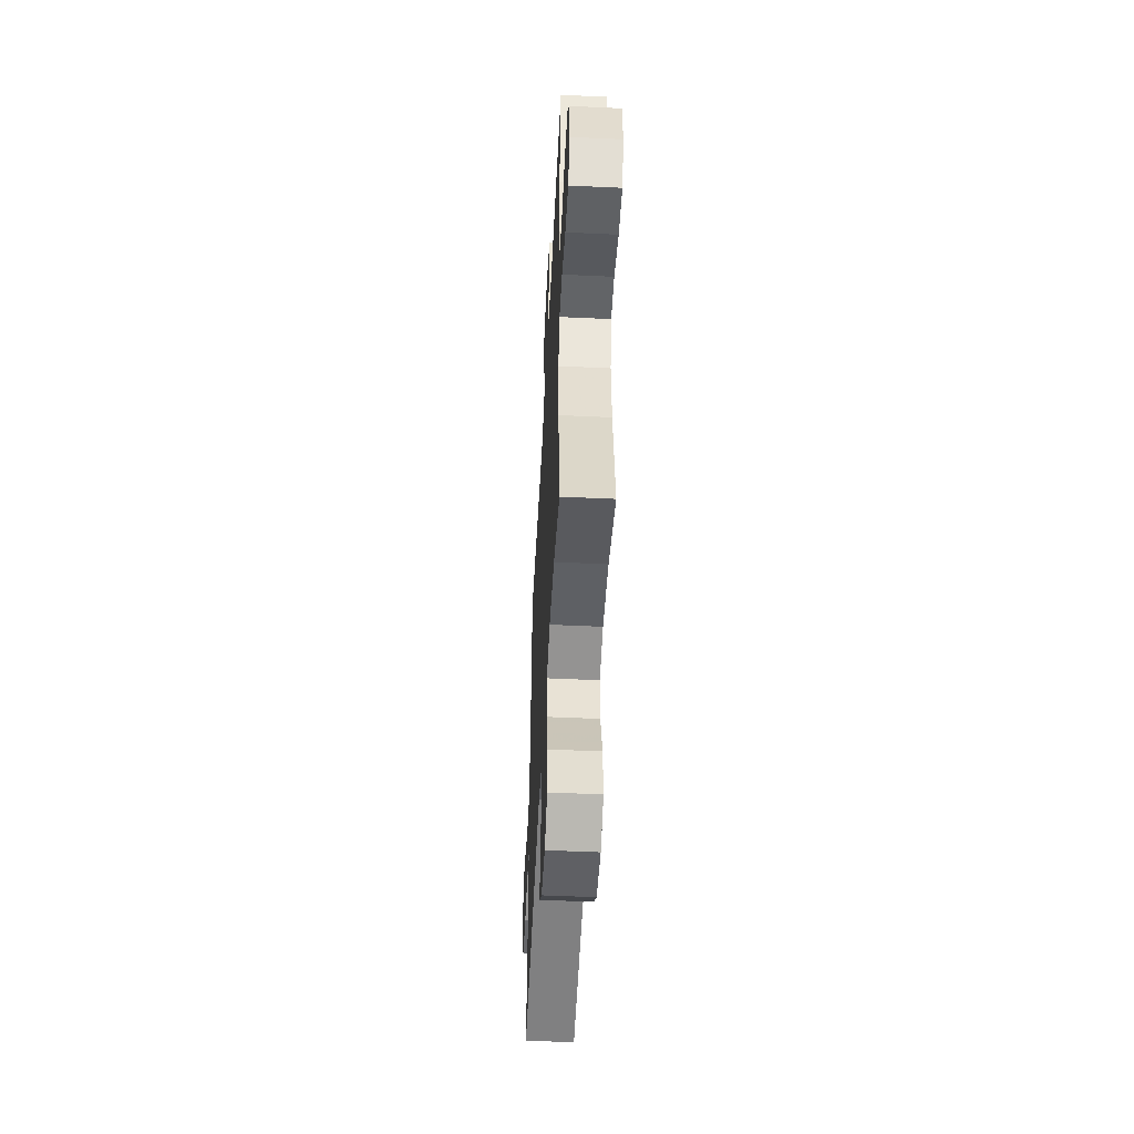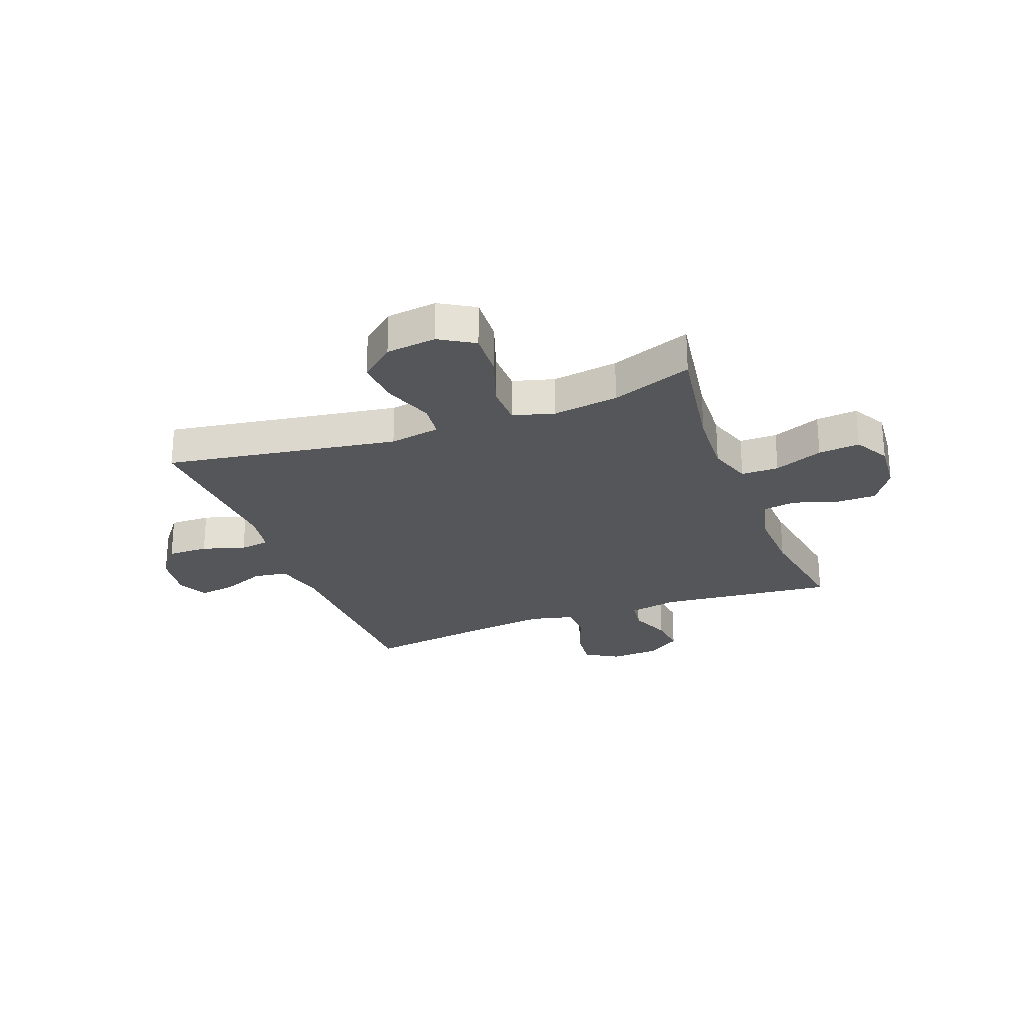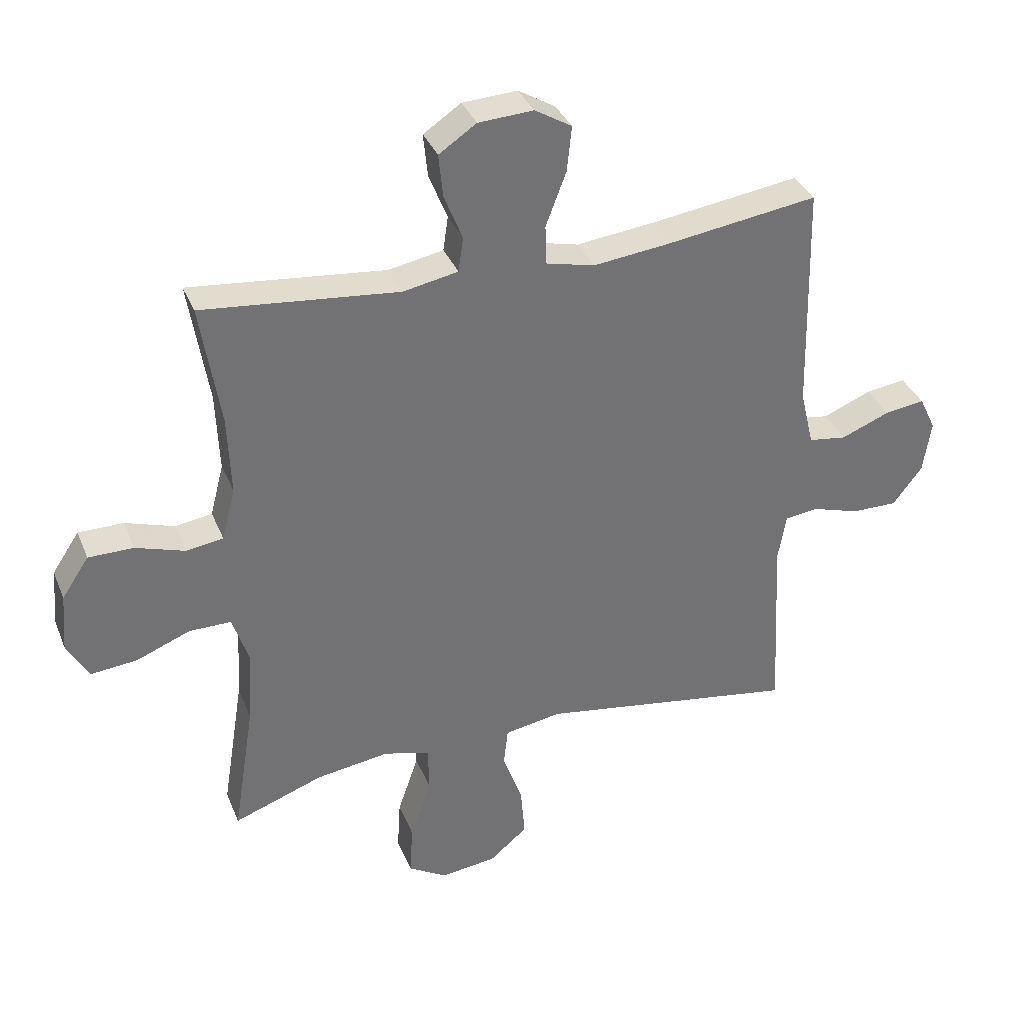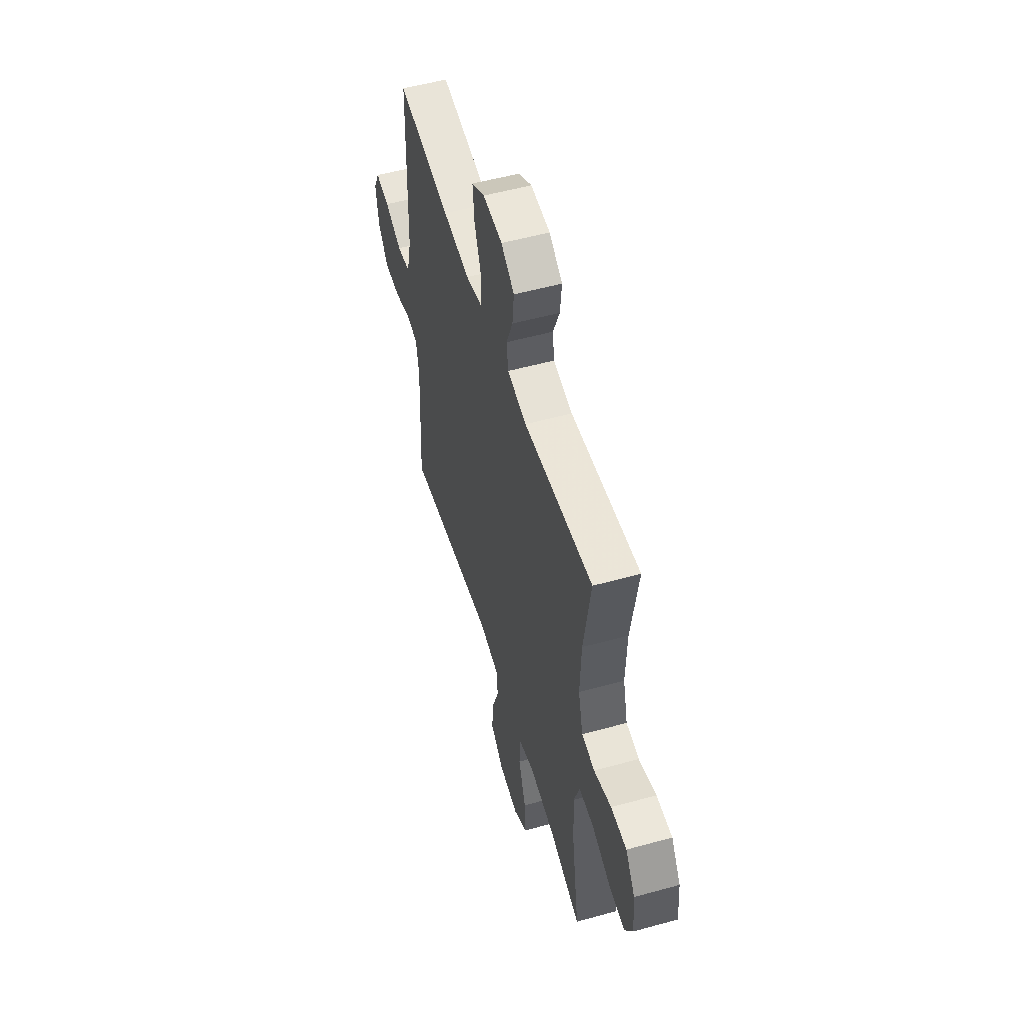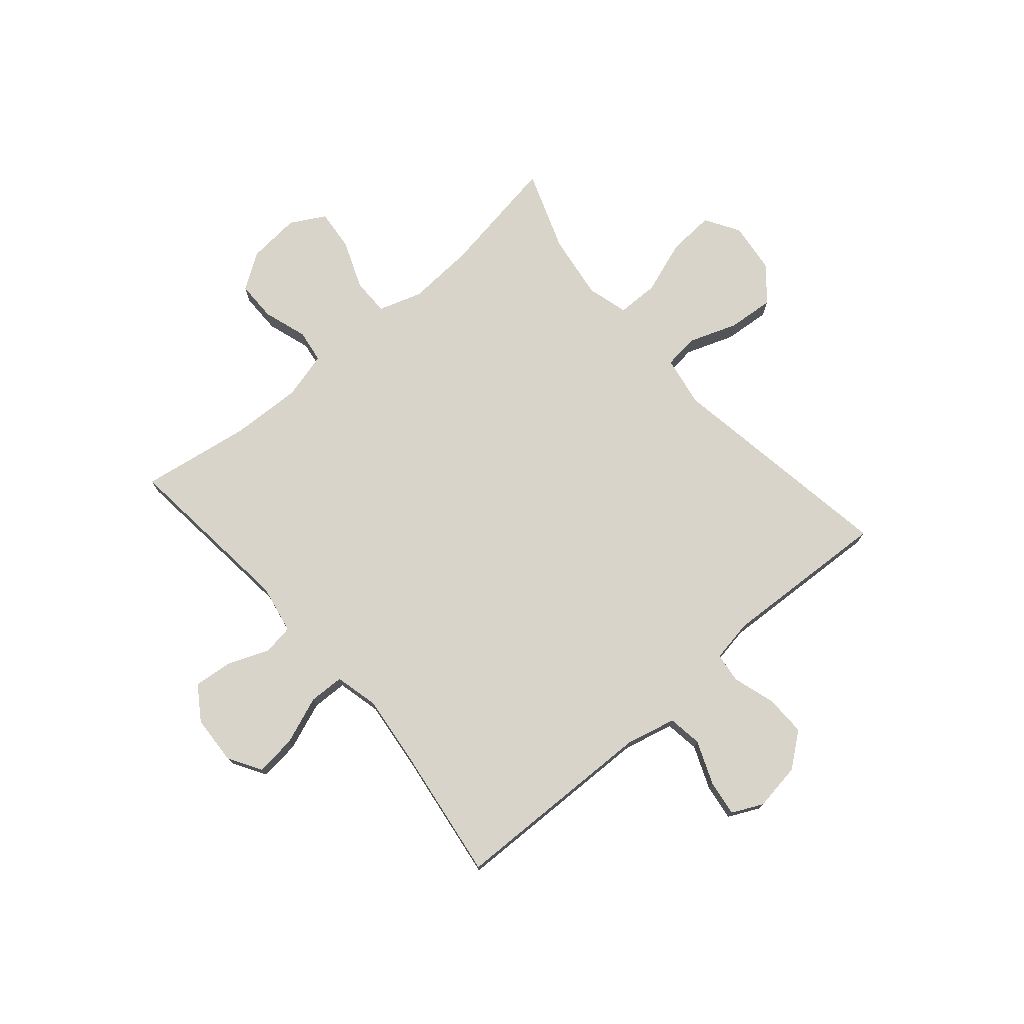
<metadata>
{"format":"obj","ext":"obj","renderer":"f3d","projection":"perspective","resolution":1024,"background":"white","views":[{"elev":-51.1,"azim":-92.9,"up":"+Z"},{"elev":-25.5,"azim":-159.3,"up":"+Y"},{"elev":35.3,"azim":-20.3,"up":"+Z"},{"elev":53.8,"azim":-106.4,"up":"+Z"},{"elev":75.1,"azim":49.3,"up":"+Y"}]}
</metadata>
<code>
v 0.5 0.07 -0.5
v 0.078 0.07 -0.433
v -0.014 0.07 -0.449
v -0.021 0.07 -0.512
v 0.011 0.07 -0.6
v 0.018 0.07 -0.684
v -0.044 0.07 -0.736
v -0.135 0.07 -0.747
v -0.198 0.07 -0.709
v -0.193 0.07 -0.625
v -0.159 0.07 -0.526
v -0.16 0.07 -0.451
v -0.235 0.07 -0.43
v -0.354 0.07 -0.447
v -0.5 0.07 -0.5
v -0.465 0.07 -0.28
v -0.458 0.07 -0.158
v -0.484 0.07 -0.079
v -0.552 0.07 -0.079
v -0.64 0.07 -0.114
v -0.715 0.07 -0.121
v -0.75 0.07 -0.058
v -0.742 0.07 0.037
v -0.698 0.07 0.103
v -0.625 0.07 0.103
v -0.545 0.07 0.077
v -0.485 0.07 0.086
v -0.463 0.07 0.171
v -0.468 0.07 0.3
v -0.5 0.07 0.5
v -0.181 0.07 0.467
v -0.092 0.07 0.484
v -0.084 0.07 0.54
v -0.114 0.07 0.615
v -0.121 0.07 0.685
v -0.06 0.07 0.726
v 0.029 0.07 0.731
v 0.089 0.07 0.695
v 0.081 0.07 0.621
v 0.048 0.07 0.534
v 0.05 0.07 0.47
v 0.129 0.07 0.451
v 0.253 0.07 0.465
v 0.5 0.07 0.5
v 0.509 0.07 0.126
v 0.531 0.07 0.035
v 0.593 0.07 0.026
v 0.672 0.07 0.058
v 0.737 0.07 0.067
v 0.764 0.07 0.011
v 0.751 0.07 -0.075
v 0.703 0.07 -0.137
v 0.629 0.07 -0.136
v 0.551 0.07 -0.112
v 0.497 0.07 -0.119
v 0.484 0.07 -0.196
v 0.5 0 -0.5
v 0.078 0 -0.433
v -0.014 0 -0.449
v -0.021 0 -0.512
v 0.011 0 -0.6
v 0.018 0 -0.684
v -0.044 0 -0.736
v -0.135 0 -0.747
v -0.198 0 -0.709
v -0.193 0 -0.625
v -0.159 0 -0.526
v -0.16 0 -0.451
v -0.235 0 -0.43
v -0.354 0 -0.447
v -0.5 0 -0.5
v -0.465 0 -0.28
v -0.458 0 -0.158
v -0.484 0 -0.079
v -0.552 0 -0.079
v -0.64 0 -0.114
v -0.715 0 -0.121
v -0.75 0 -0.058
v -0.742 0 0.037
v -0.698 0 0.103
v -0.625 0 0.103
v -0.545 0 0.077
v -0.485 0 0.086
v -0.463 0 0.171
v -0.468 0 0.3
v -0.5 0 0.5
v -0.181 0 0.467
v -0.092 0 0.484
v -0.084 0 0.54
v -0.114 0 0.615
v -0.121 0 0.685
v -0.06 0 0.726
v 0.029 0 0.731
v 0.089 0 0.695
v 0.081 0 0.621
v 0.048 0 0.534
v 0.05 0 0.47
v 0.129 0 0.451
v 0.253 0 0.465
v 0.5 0 0.5
v 0.509 0 0.126
v 0.531 0 0.035
v 0.593 0 0.026
v 0.672 0 0.058
v 0.737 0 0.067
v 0.764 0 0.011
v 0.751 0 -0.075
v 0.703 0 -0.137
v 0.629 0 -0.136
v 0.551 0 -0.112
v 0.497 0 -0.119
v 0.484 0 -0.196
f 52 53 54
f 51 52 54
f 50 51 54
f 49 50 54
f 48 49 54
f 47 48 54
f 46 47 54 55
f 45 46 55
f 45 55 56
f 44 45 56
f 43 44 56
f 38 39 40
f 37 38 40
f 36 37 40
f 35 36 40
f 34 35 40
f 33 34 40
f 32 33 40 41
f 31 32 41 42
f 29 30 31
f 28 29 31 42
f 24 25 26
f 23 24 26
f 22 23 26
f 21 22 26
f 20 21 26
f 19 20 26
f 18 19 26 27
f 56 1 2
f 43 56 2
f 42 43 2
f 28 42 2
f 27 28 2
f 18 27 2
f 17 18 2
f 9 10 11
f 8 9 11
f 7 8 11
f 6 7 11
f 5 6 11
f 4 5 11
f 3 4 11 12
f 3 12 13
f 2 3 13
f 17 2 13
f 16 17 13
f 16 13 14
f 14 15 16
f 110 109 108
f 110 108 107
f 110 107 106
f 110 106 105
f 110 105 104
f 110 104 103
f 111 110 103 102
f 111 102 101
f 112 111 101
f 112 101 100
f 112 100 99
f 96 95 94
f 96 94 93
f 96 93 92
f 96 92 91
f 96 91 90
f 96 90 89
f 97 96 89 88
f 98 97 88 87
f 87 86 85
f 98 87 85 84
f 82 81 80
f 82 80 79
f 82 79 78
f 82 78 77
f 82 77 76
f 82 76 75
f 83 82 75 74
f 58 57 112
f 58 112 99
f 58 99 98
f 58 98 84
f 58 84 83
f 58 83 74
f 58 74 73
f 67 66 65
f 67 65 64
f 67 64 63
f 67 63 62
f 67 62 61
f 67 61 60
f 68 67 60 59
f 69 68 59
f 69 59 58
f 69 58 73
f 69 73 72
f 70 69 72
f 72 71 70
f 1 57 58 2
f 2 58 59 3
f 3 59 60 4
f 4 60 61 5
f 5 61 62 6
f 6 62 63 7
f 7 63 64 8
f 8 64 65 9
f 9 65 66 10
f 10 66 67 11
f 11 67 68 12
f 12 68 69 13
f 13 69 70 14
f 14 70 71 15
f 15 71 72 16
f 16 72 73 17
f 17 73 74 18
f 18 74 75 19
f 19 75 76 20
f 20 76 77 21
f 21 77 78 22
f 22 78 79 23
f 23 79 80 24
f 24 80 81 25
f 25 81 82 26
f 26 82 83 27
f 27 83 84 28
f 28 84 85 29
f 29 85 86 30
f 30 86 87 31
f 31 87 88 32
f 32 88 89 33
f 33 89 90 34
f 34 90 91 35
f 35 91 92 36
f 36 92 93 37
f 37 93 94 38
f 38 94 95 39
f 39 95 96 40
f 40 96 97 41
f 41 97 98 42
f 42 98 99 43
f 43 99 100 44
f 44 100 101 45
f 45 101 102 46
f 46 102 103 47
f 47 103 104 48
f 48 104 105 49
f 49 105 106 50
f 50 106 107 51
f 51 107 108 52
f 52 108 109 53
f 53 109 110 54
f 54 110 111 55
f 55 111 112 56
f 56 112 57 1

</code>
